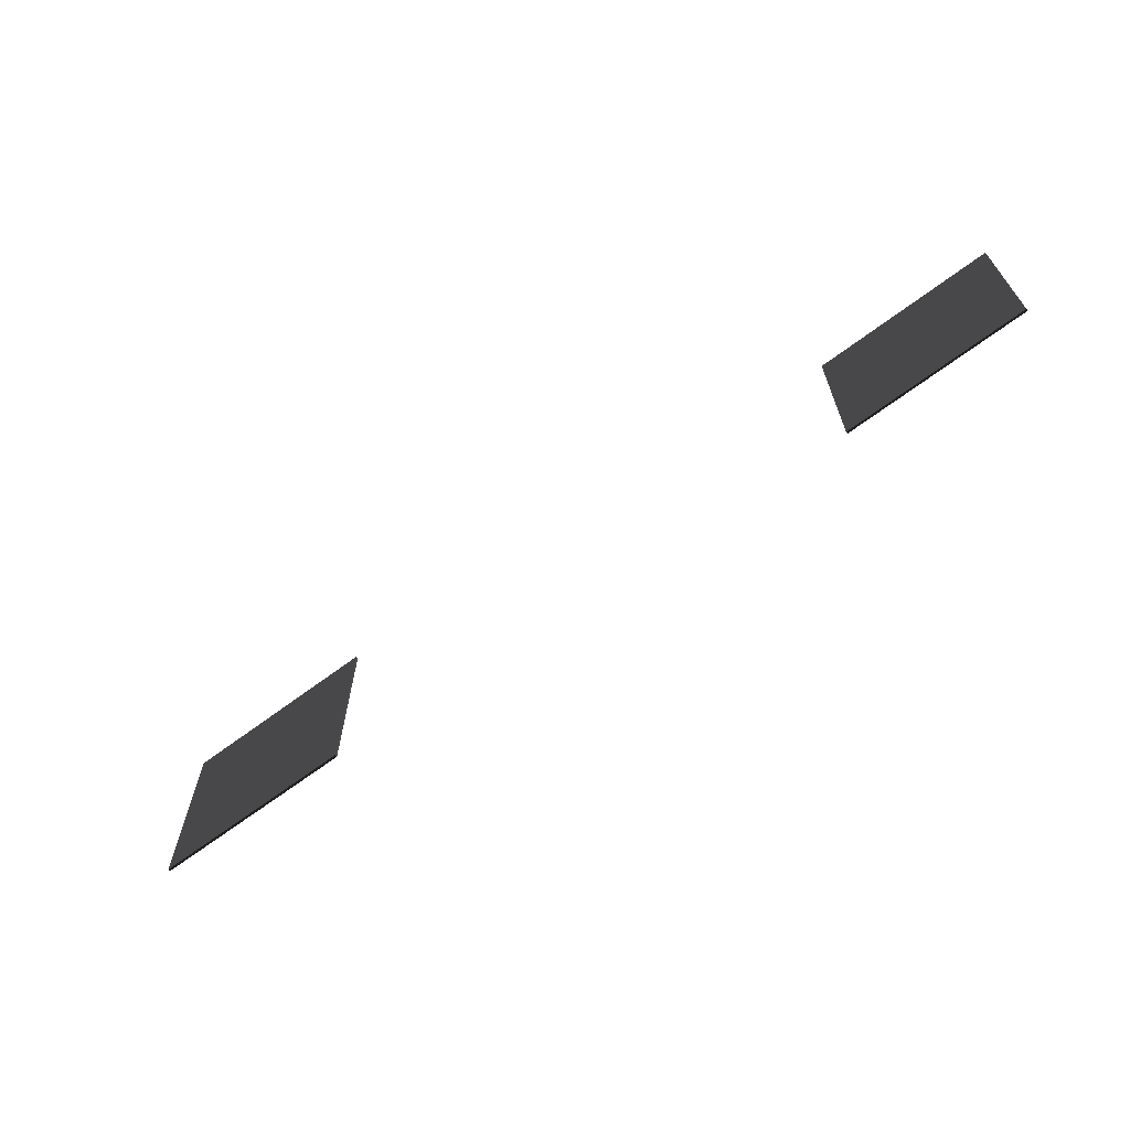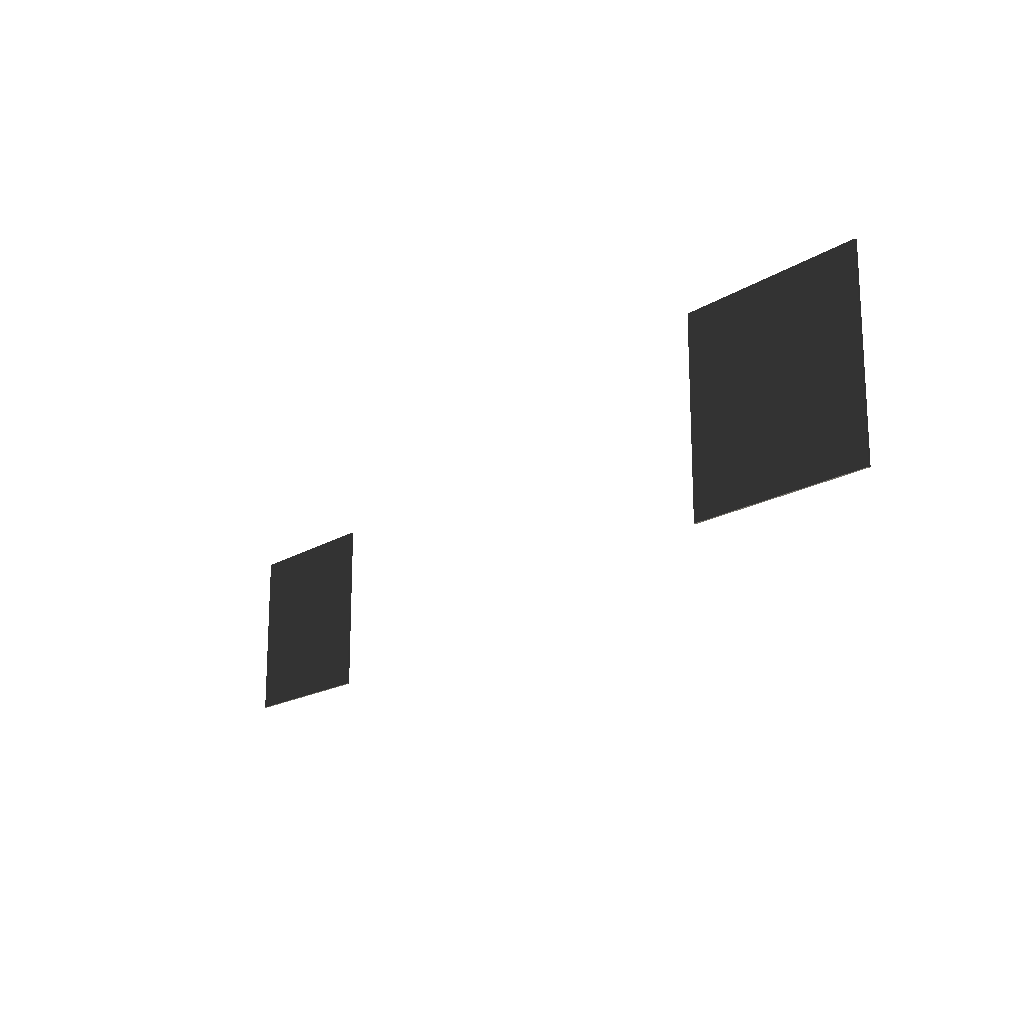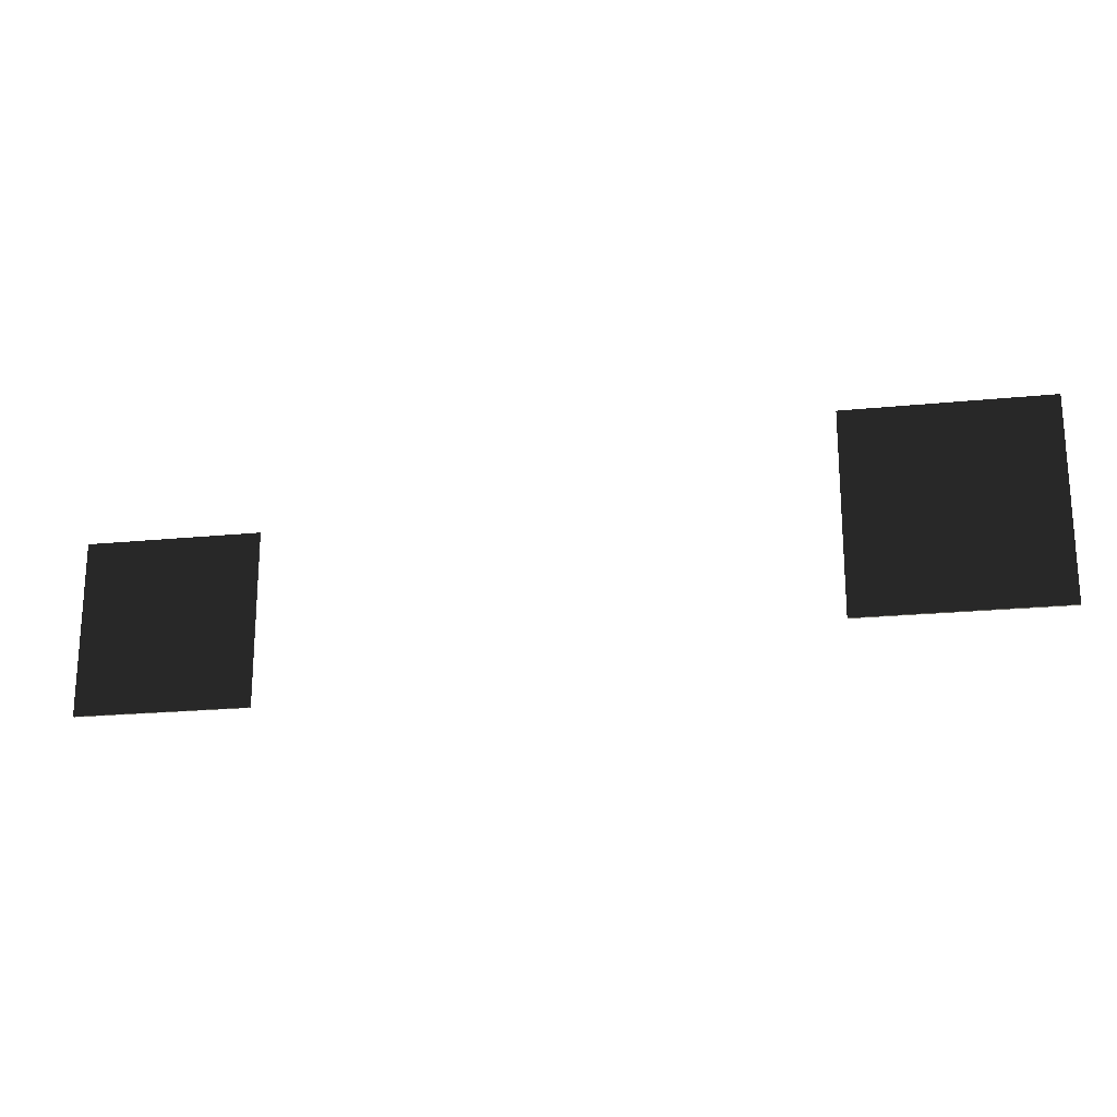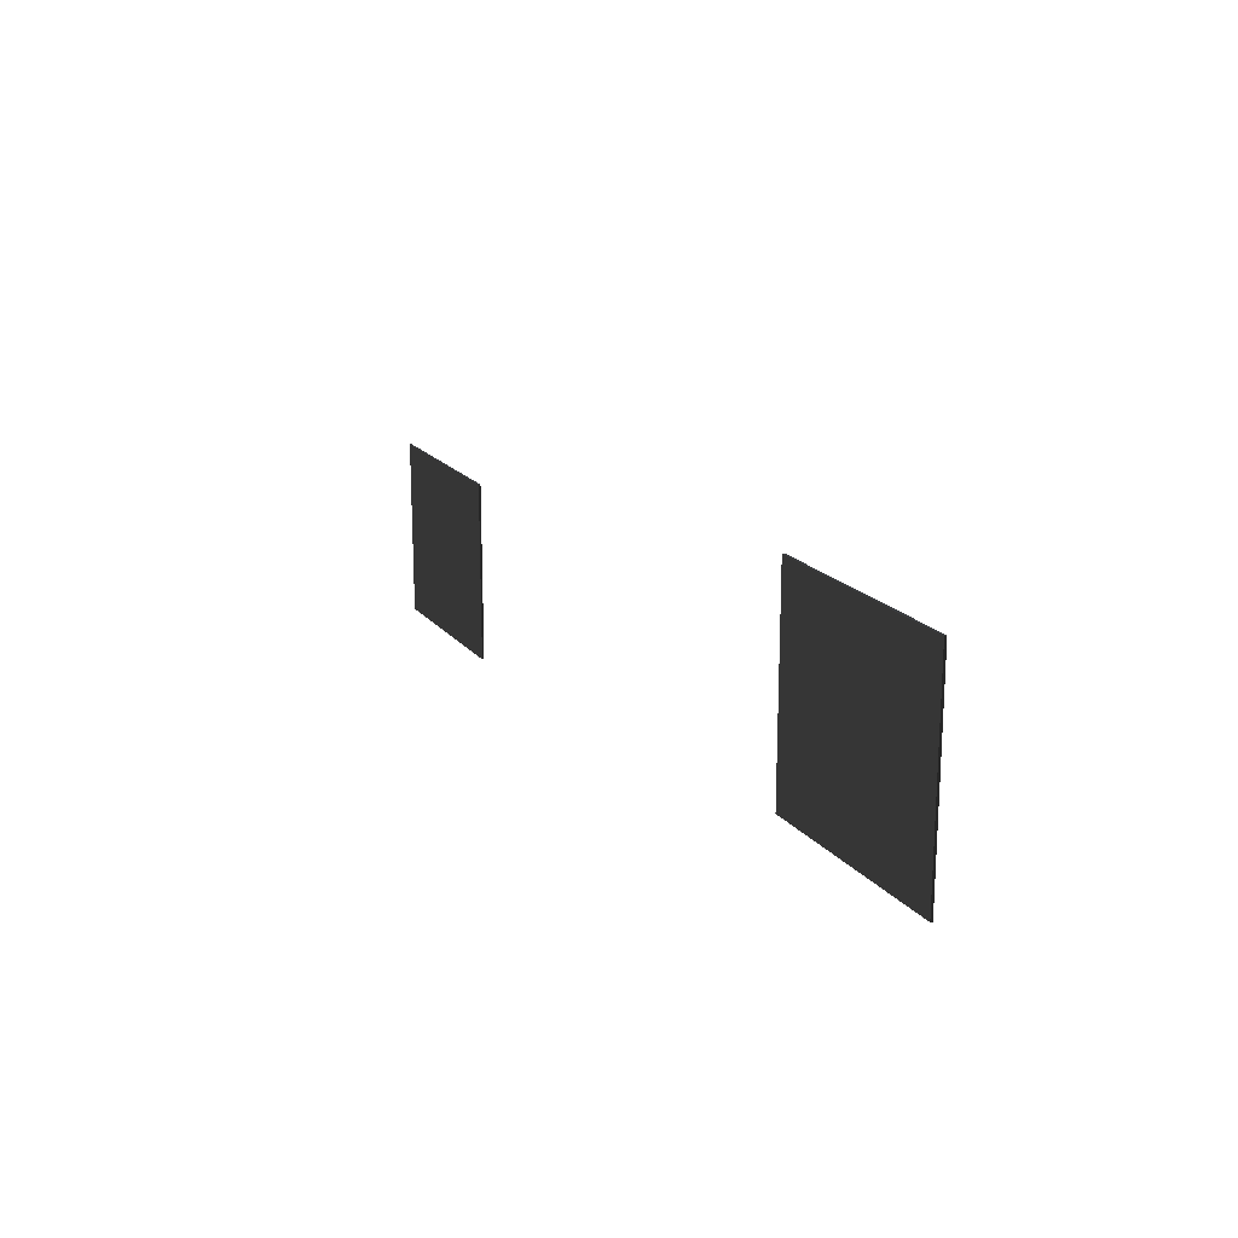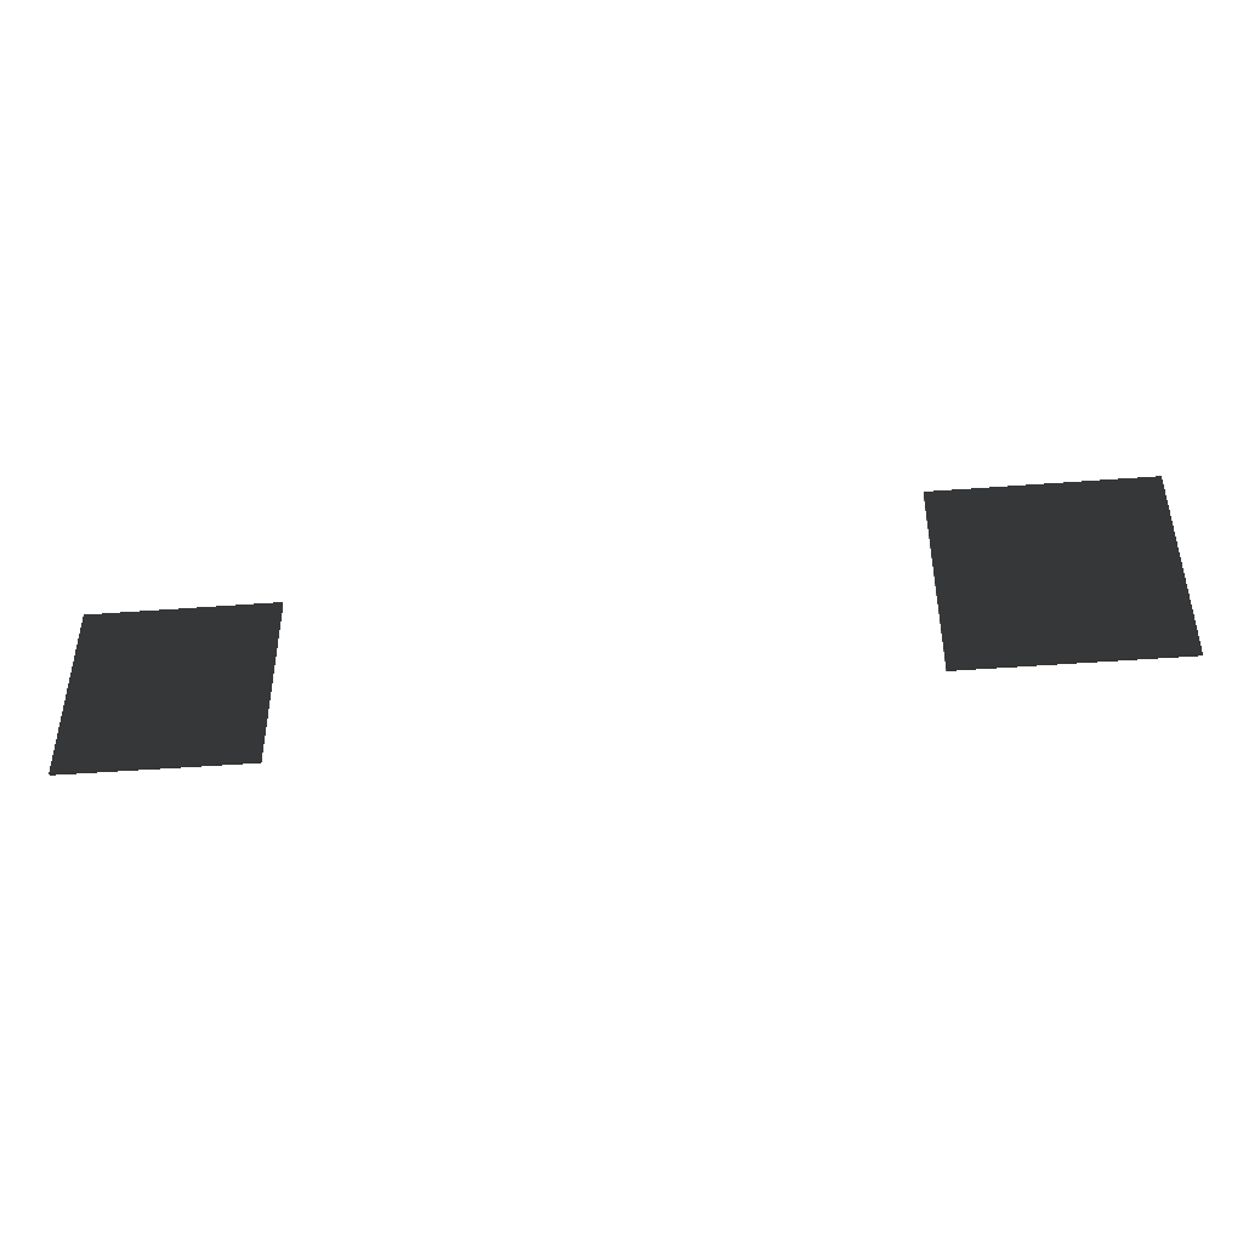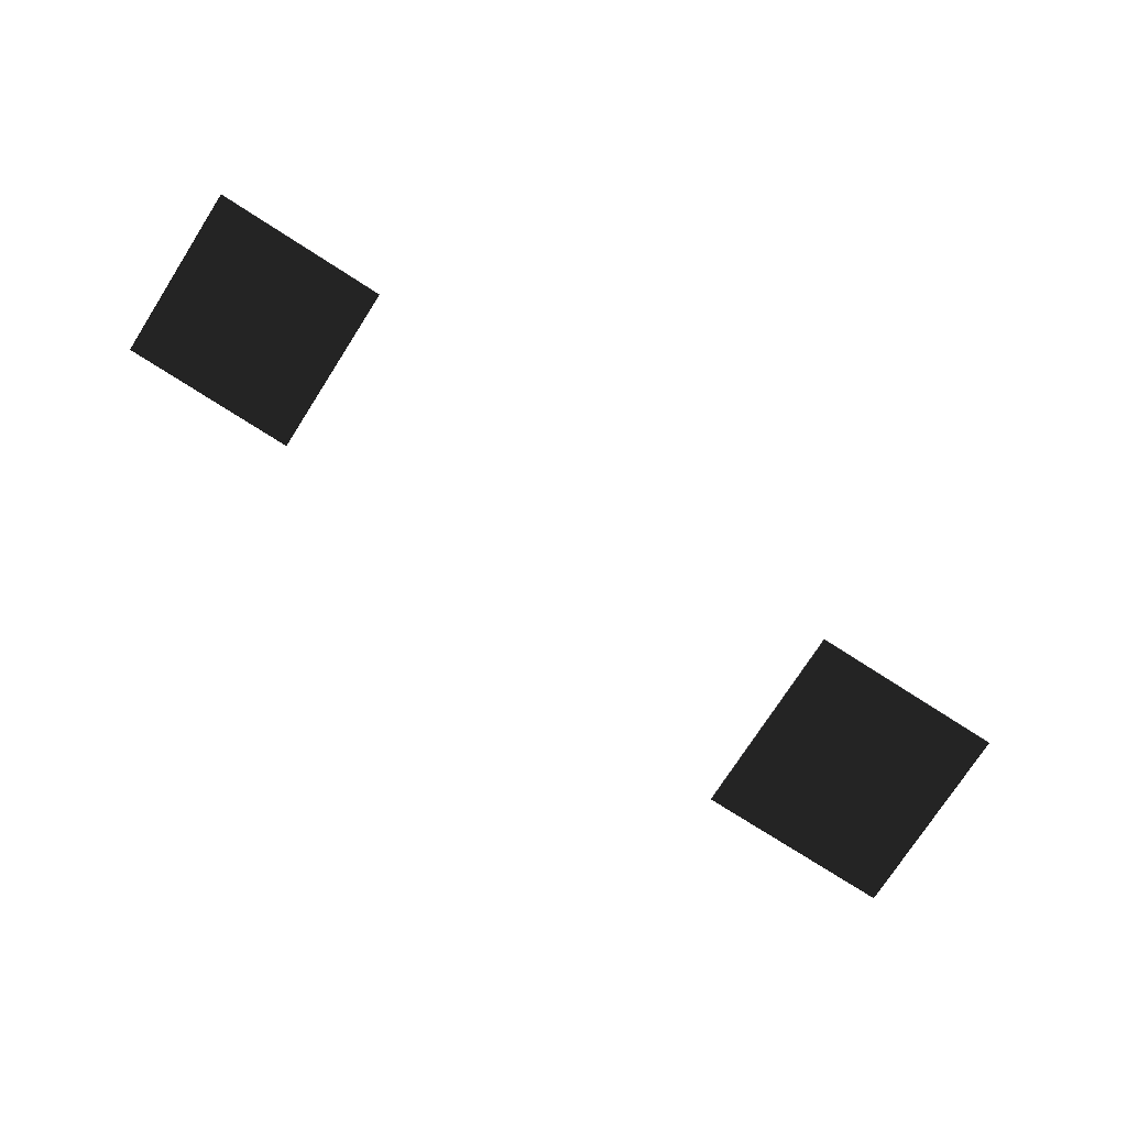
<metadata>
{"format":"obj","ext":"obj","renderer":"f3d","projection":"perspective","resolution":1024,"background":"white","views":[{"elev":-66.4,"azim":37.0,"up":"+Z"},{"elev":-17.3,"azim":-128.6,"up":"+Z"},{"elev":-20.8,"azim":-169.7,"up":"+Z"},{"elev":18.6,"azim":-116.8,"up":"+Z"},{"elev":-42.2,"azim":-174.7,"up":"+Z"},{"elev":-75.1,"azim":147.3,"up":"+Y"}]}
</metadata>
<code>
g default
v -28.51 1.841 -16.99
v -28.51 1.841 -4.361
v -28.51 1.698 -16.99
v -28.51 1.698 -4.361
v -15.88 1.698 -16.99
v -15.88 1.698 -4.361
v -15.88 1.841 -16.99
v -15.88 1.841 -4.361
v 18.47 1.831 -9.484
v 29.3 1.831 -9.484
v 18.47 1.708 -9.484
v 29.3 1.708 -9.484
v 18.47 1.708 -20.31
v 29.3 1.708 -20.31
v 18.47 1.831 -20.31
v 29.3 1.831 -20.31
g objeto_extra_04:pCube2
f 1 2 4 3
f 3 4 6 5
f 5 6 8 7
f 7 8 1
f 1 8 2
f 2 8 6 4
f 7 1 3 5
f 9 10 12 11
f 11 12 14 13
f 13 14 16 15
f 15 16 9
f 9 16 10
f 10 16 14 12
f 15 9 11 13

</code>
